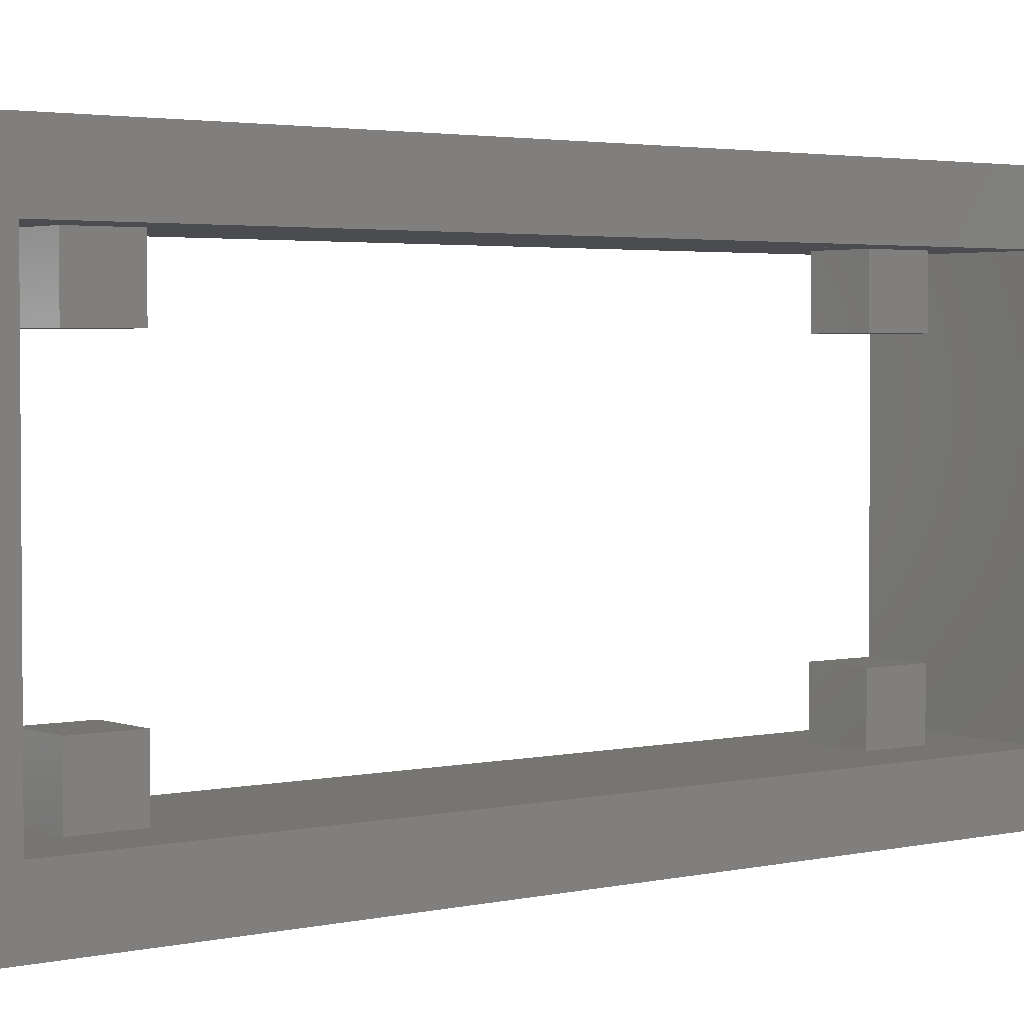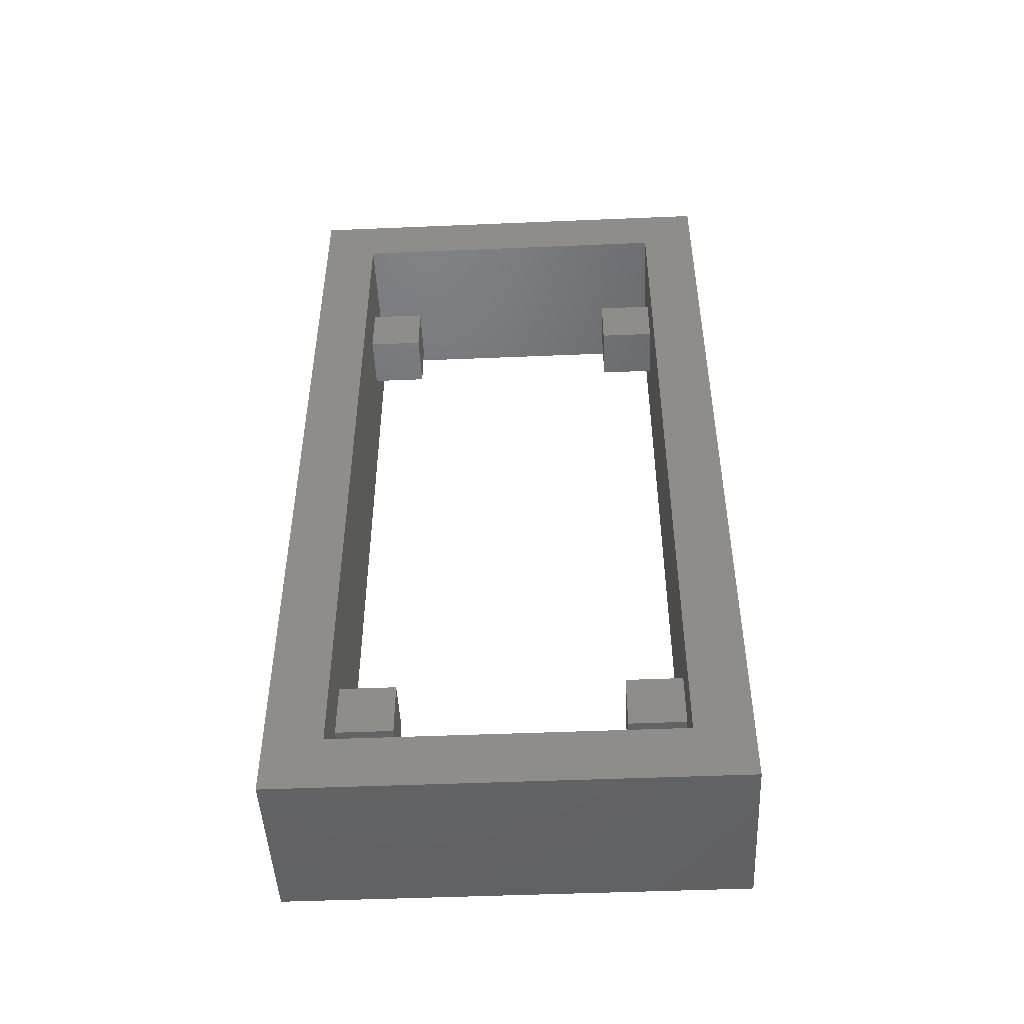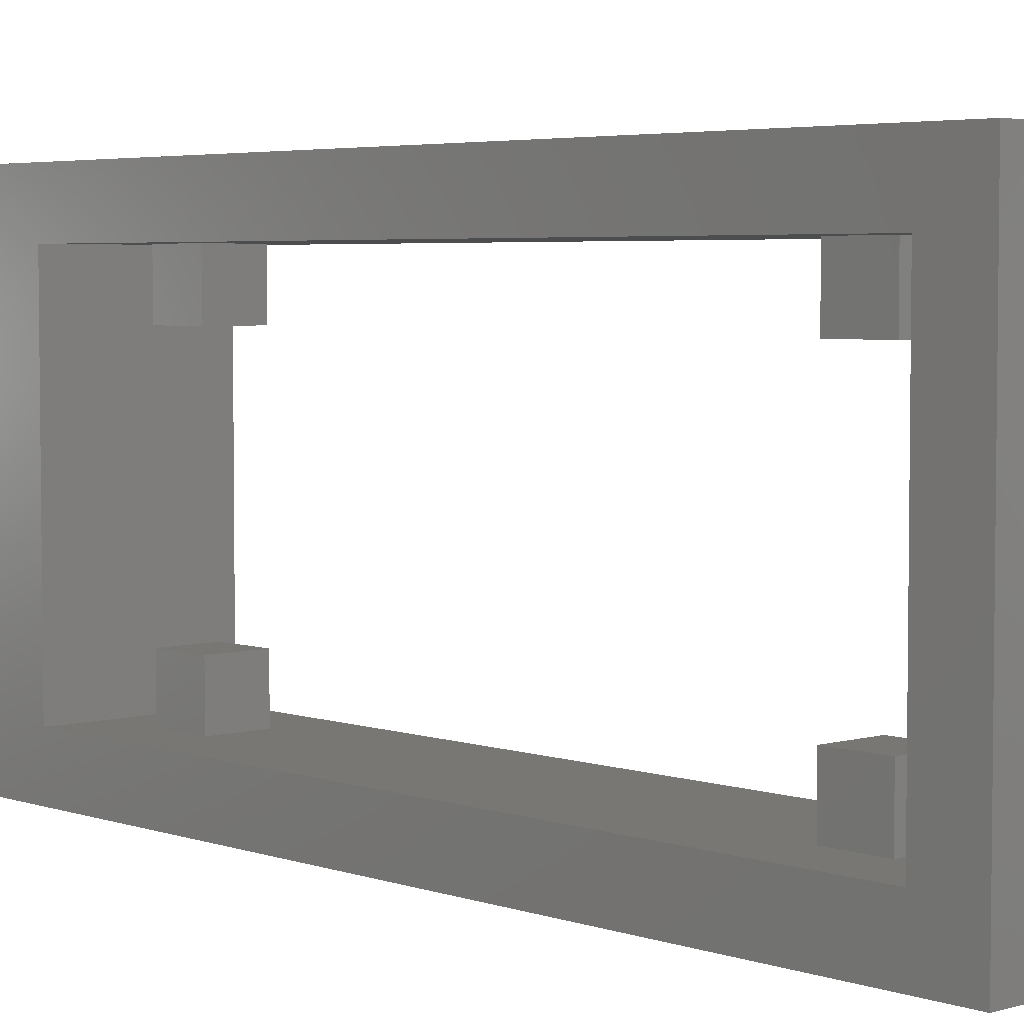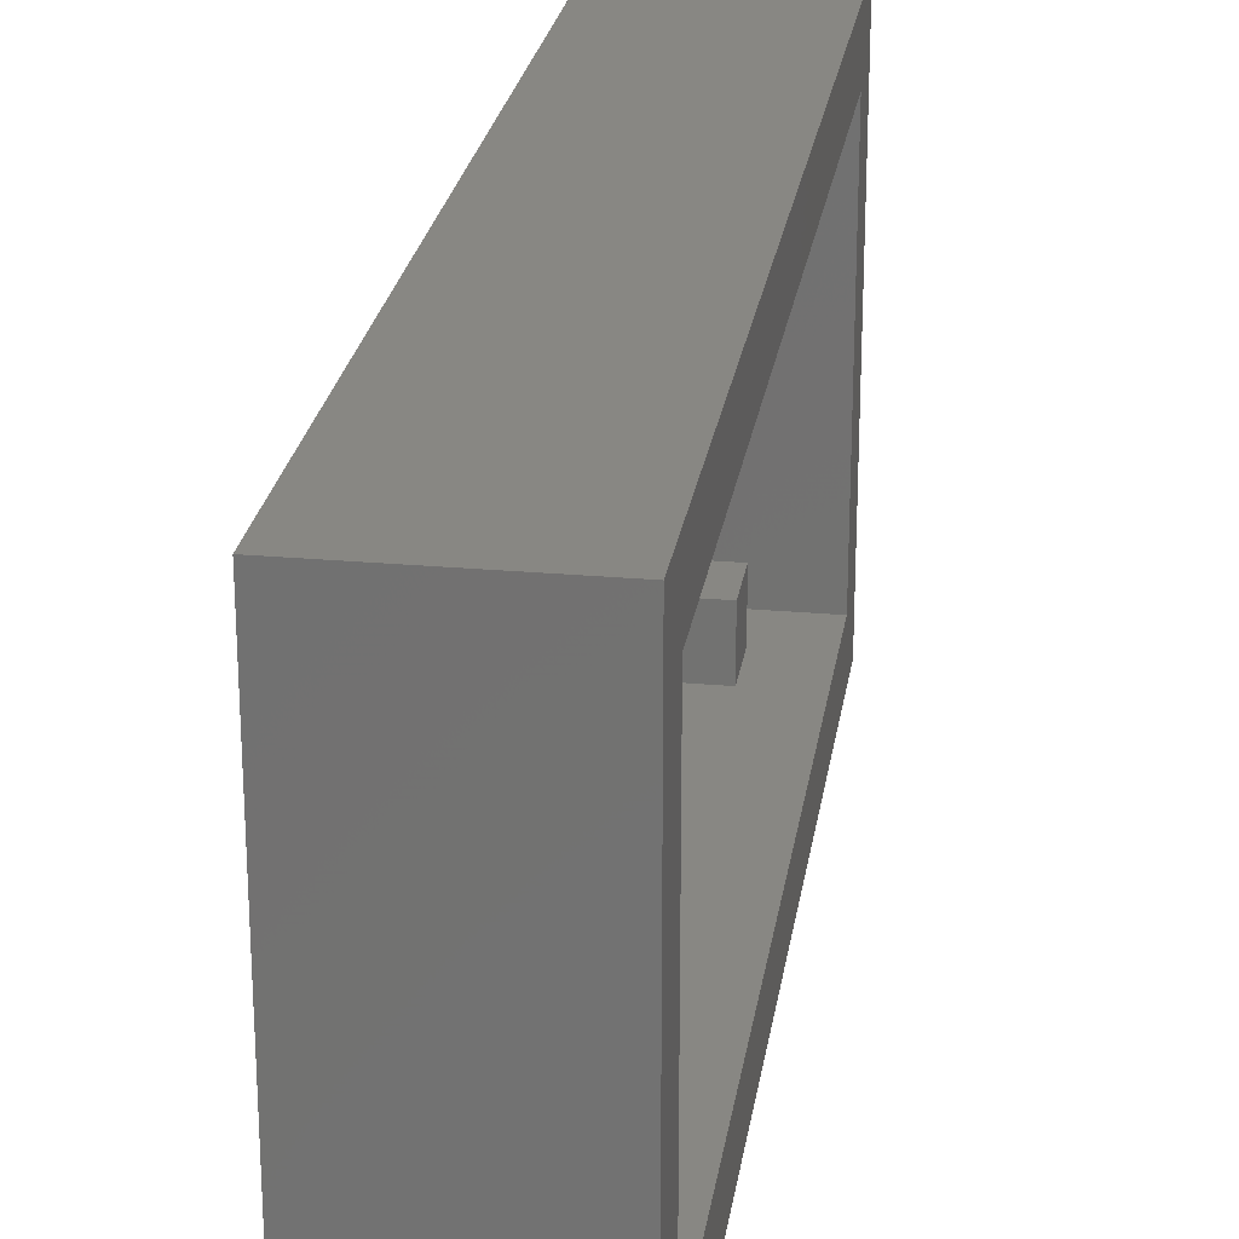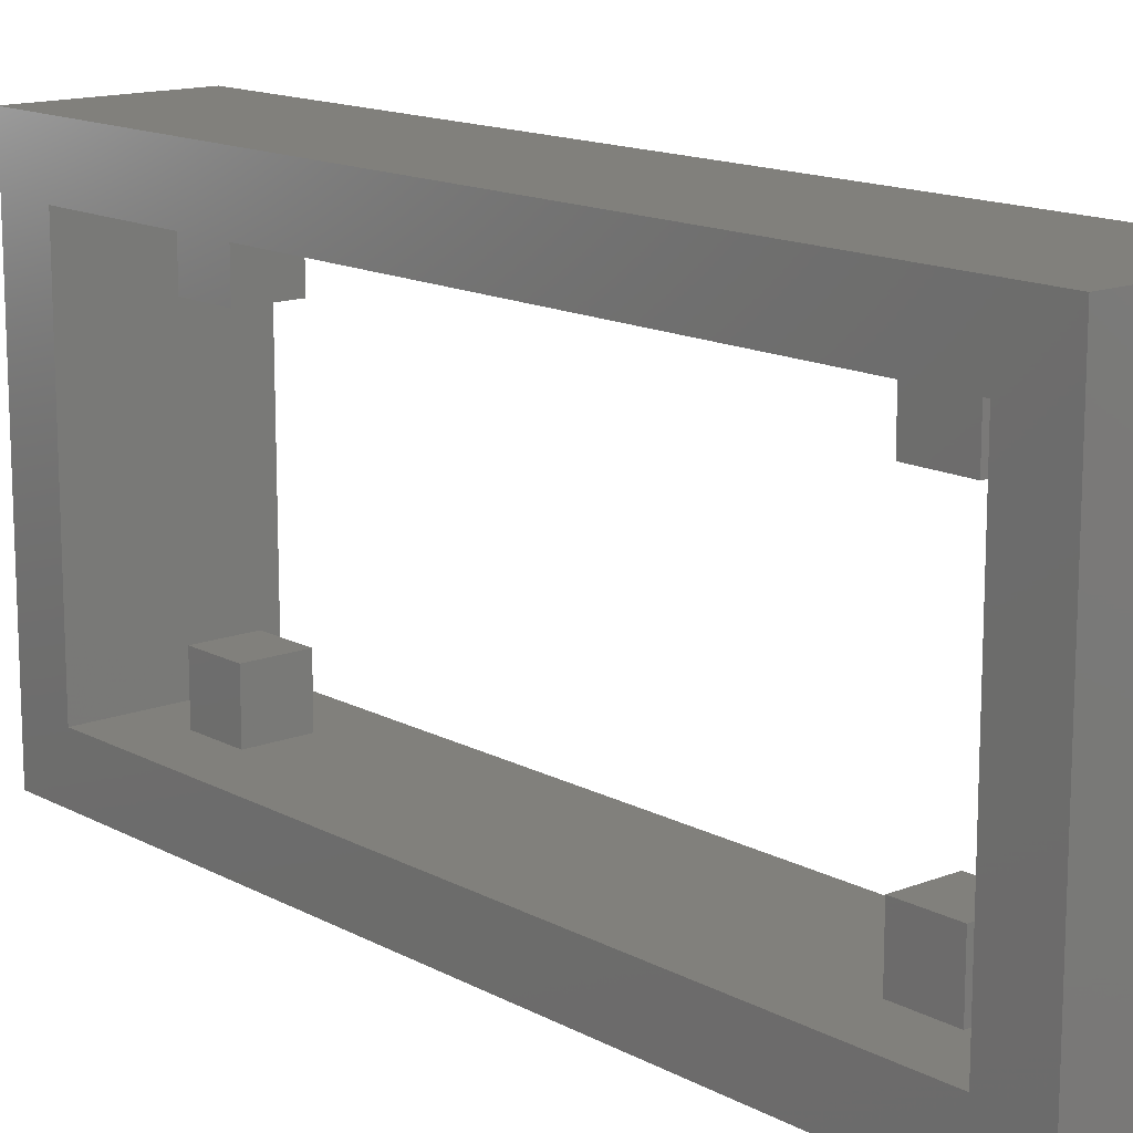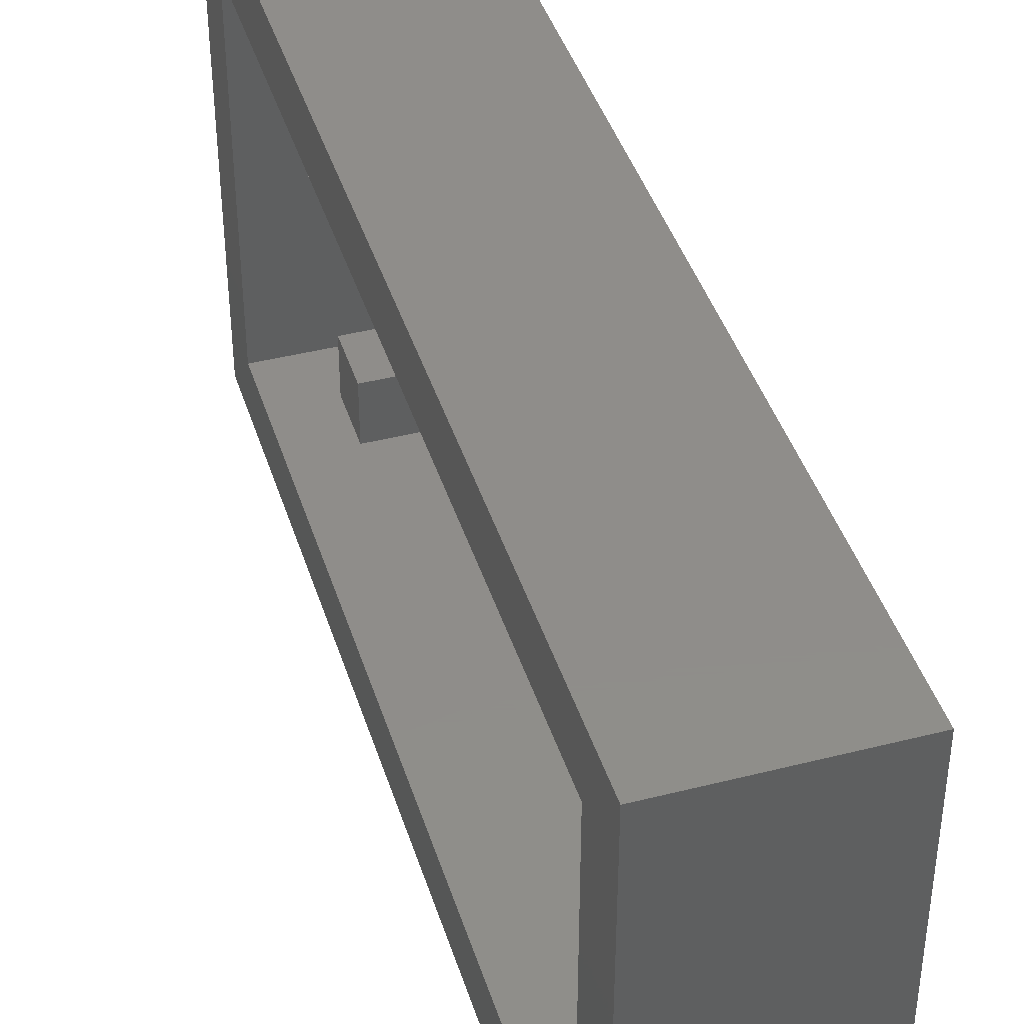
<metadata>
{"format":"stl","ext":"stl","renderer":"f3d","projection":"perspective","resolution":1024,"background":"white","views":[{"elev":2.8,"azim":-128.1,"up":"+Z"},{"elev":-47.8,"azim":-87.3,"up":"+Y"},{"elev":4.3,"azim":137.5,"up":"+Z"},{"elev":24.5,"azim":-171.5,"up":"+Z"},{"elev":14.3,"azim":-40.6,"up":"+Z"},{"elev":42.0,"azim":163.0,"up":"+Z"}]}
</metadata>
<code>
# stl→obj: 48 verts, 96 faces
v 3.142 13.3 4.14
v 3.642 12.8 4.14
v 3.142 6.3 4.14
v 4.642 13.3 4.14
v 4.142 12.8 4.14
v 4.142 12.3 4.14
v 4.142 7.3 4.14
v 4.142 6.8 4.14
v 3.642 6.8 4.14
v 4.642 6.3 4.14
v 3.642 12.3 4.14
v 3.642 7.3 4.14
v 4.642 5.8 4.64
v 3.142 5.8 0.6398
v 4.642 5.8 0.6398
v 3.142 5.8 4.64
v 3.142 13.8 4.64
v 4.642 13.8 0.6398
v 3.142 13.8 0.6398
v 4.642 13.8 4.64
v 3.142 13.3 1.14
v 4.642 13.3 1.14
v 3.142 6.3 1.14
v 3.642 6.8 1.14
v 4.642 6.3 1.14
v 4.142 6.8 1.14
v 4.142 7.3 1.14
v 4.142 12.3 1.14
v 4.142 12.8 1.14
v 3.642 12.8 1.14
v 3.642 7.3 1.14
v 3.642 12.3 1.14
v 4.142 7.3 3.64
v 3.642 7.3 3.64
v 4.142 6.8 1.64
v 4.142 7.3 1.64
v 3.642 12.8 1.64
v 4.142 12.8 1.64
v 4.142 12.8 3.64
v 3.642 12.8 3.64
v 3.642 6.8 3.64
v 4.142 6.8 3.64
v 4.142 12.3 1.64
v 3.642 12.3 1.64
v 3.642 12.3 3.64
v 4.142 12.3 3.64
v 3.642 6.8 1.64
v 3.642 7.3 1.64
f 1 2 3
f 2 1 4
f 2 4 5
f 5 4 6
f 6 4 7
f 7 4 8
f 3 9 10
f 9 3 2
f 9 2 11
f 9 11 12
f 10 9 8
f 10 8 4
f 6 12 11
f 12 6 7
f 13 14 15
f 14 13 16
f 17 18 19
f 18 17 20
f 4 21 22
f 21 4 1
f 23 24 21
f 24 23 25
f 24 25 26
f 26 25 27
f 27 25 28
f 28 25 29
f 21 30 22
f 30 21 24
f 30 24 31
f 30 31 32
f 22 30 29
f 22 29 25
f 27 32 31
f 32 27 28
f 18 14 19
f 14 18 15
f 16 3 14
f 3 16 17
f 3 17 1
f 1 17 21
f 14 23 19
f 23 14 3
f 19 23 21
f 19 21 17
f 13 17 16
f 17 13 20
f 3 25 23
f 25 3 10
f 12 33 34
f 33 12 7
f 27 35 26
f 35 27 36
f 37 29 30
f 29 37 38
f 2 39 40
f 39 2 5
f 8 41 42
f 41 8 9
f 43 37 44
f 37 43 38
f 33 41 34
f 41 33 42
f 33 8 42
f 8 33 7
f 6 45 46
f 45 6 11
f 39 45 40
f 45 39 46
f 26 47 24
f 47 26 35
f 48 27 31
f 27 48 36
f 39 6 46
f 6 39 5
f 29 43 28
f 43 29 38
f 35 48 47
f 48 35 36
f 15 25 13
f 25 15 18
f 25 18 22
f 22 18 4
f 13 10 20
f 10 13 25
f 20 10 4
f 20 4 18
f 28 44 32
f 44 28 43
f 37 32 44
f 32 37 30
f 12 41 9
f 41 12 34
f 48 24 47
f 24 48 31
f 2 45 11
f 45 2 40

</code>
